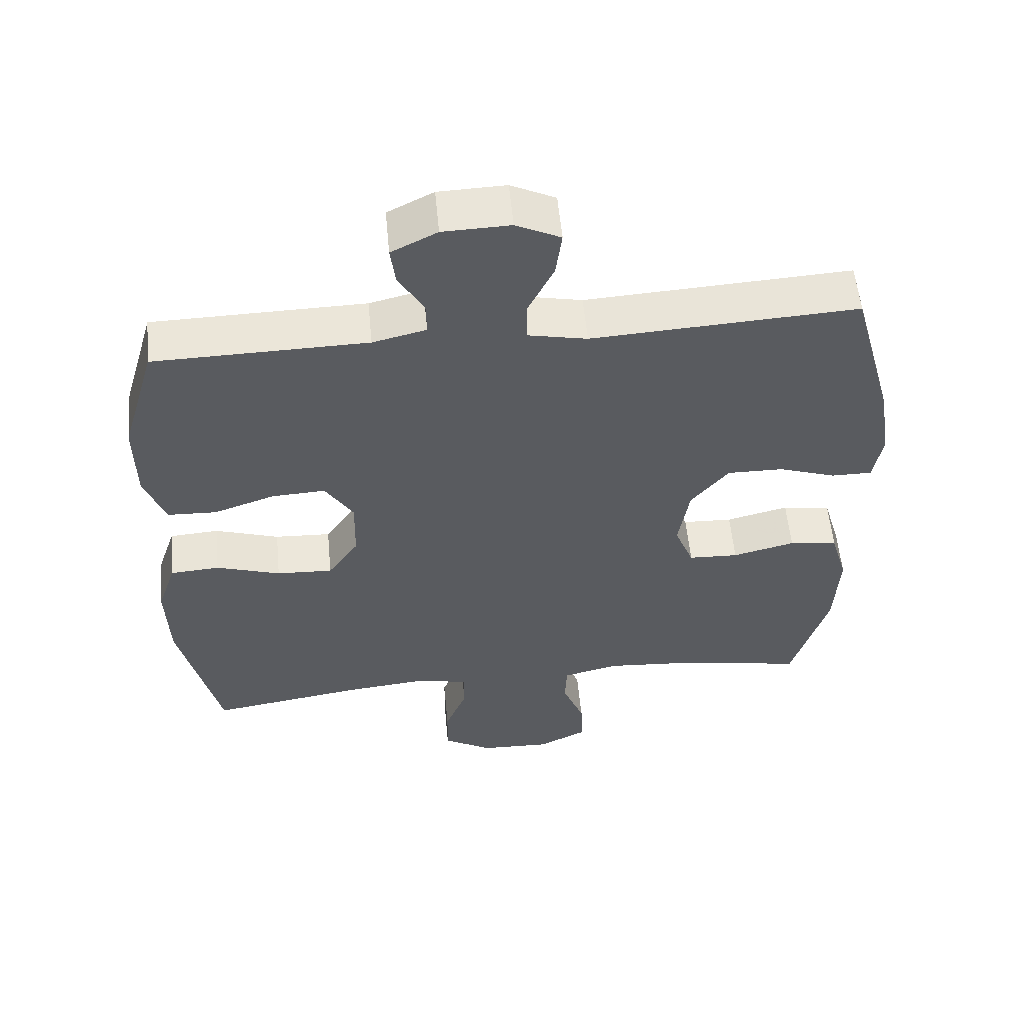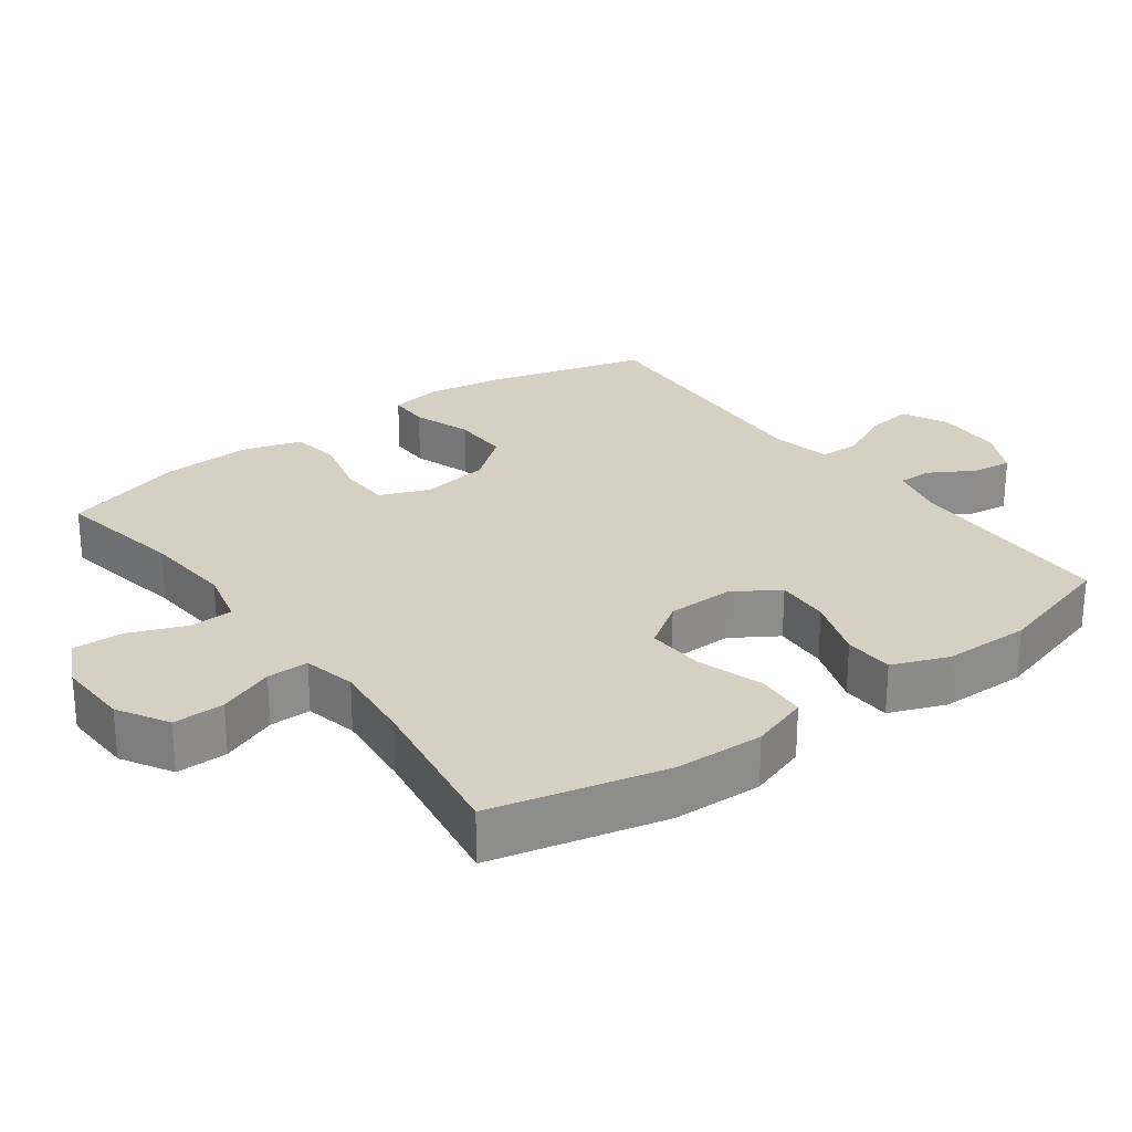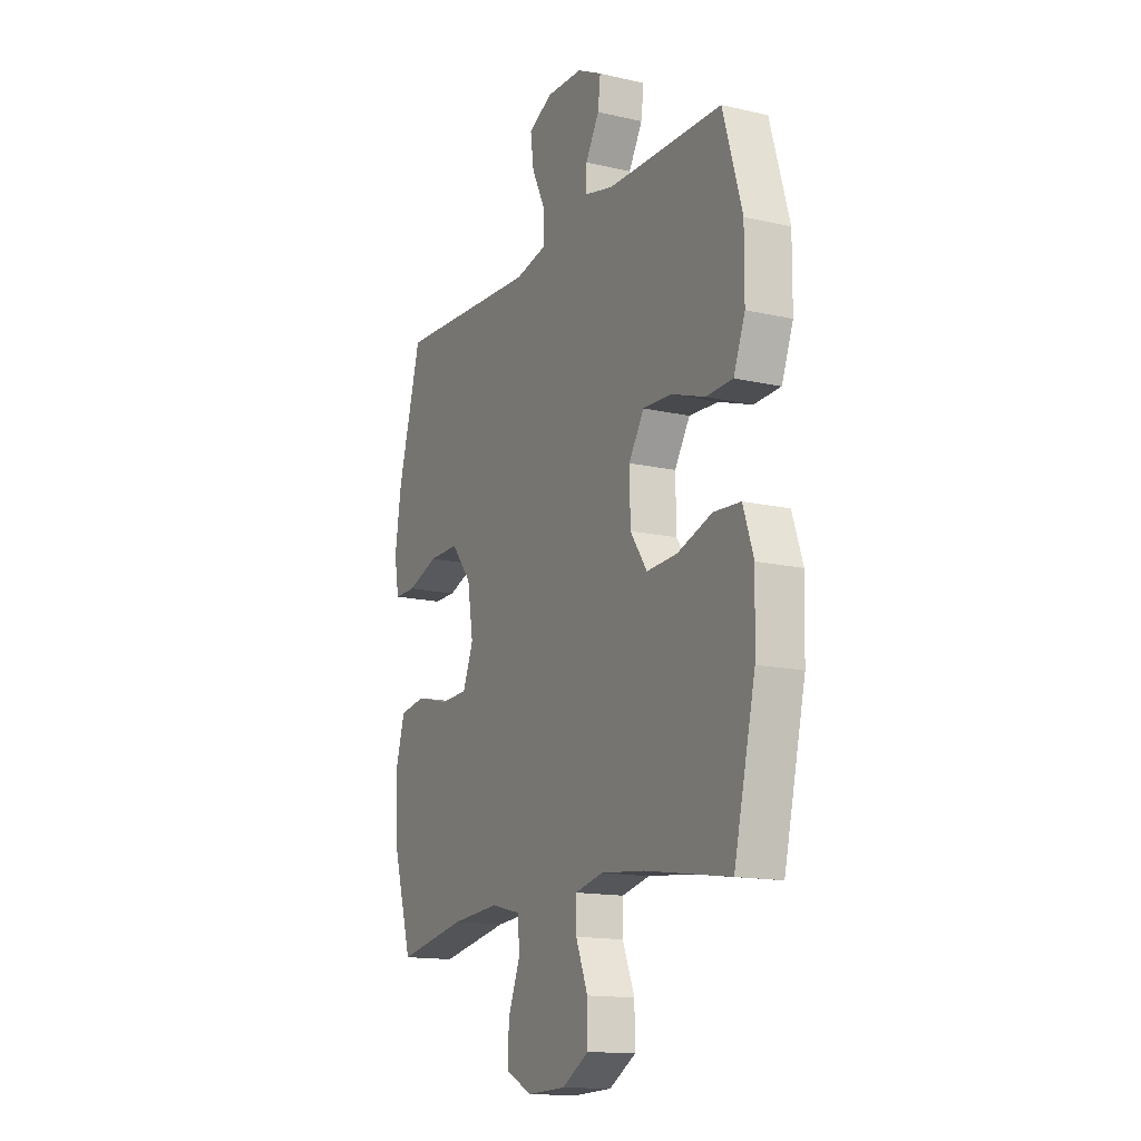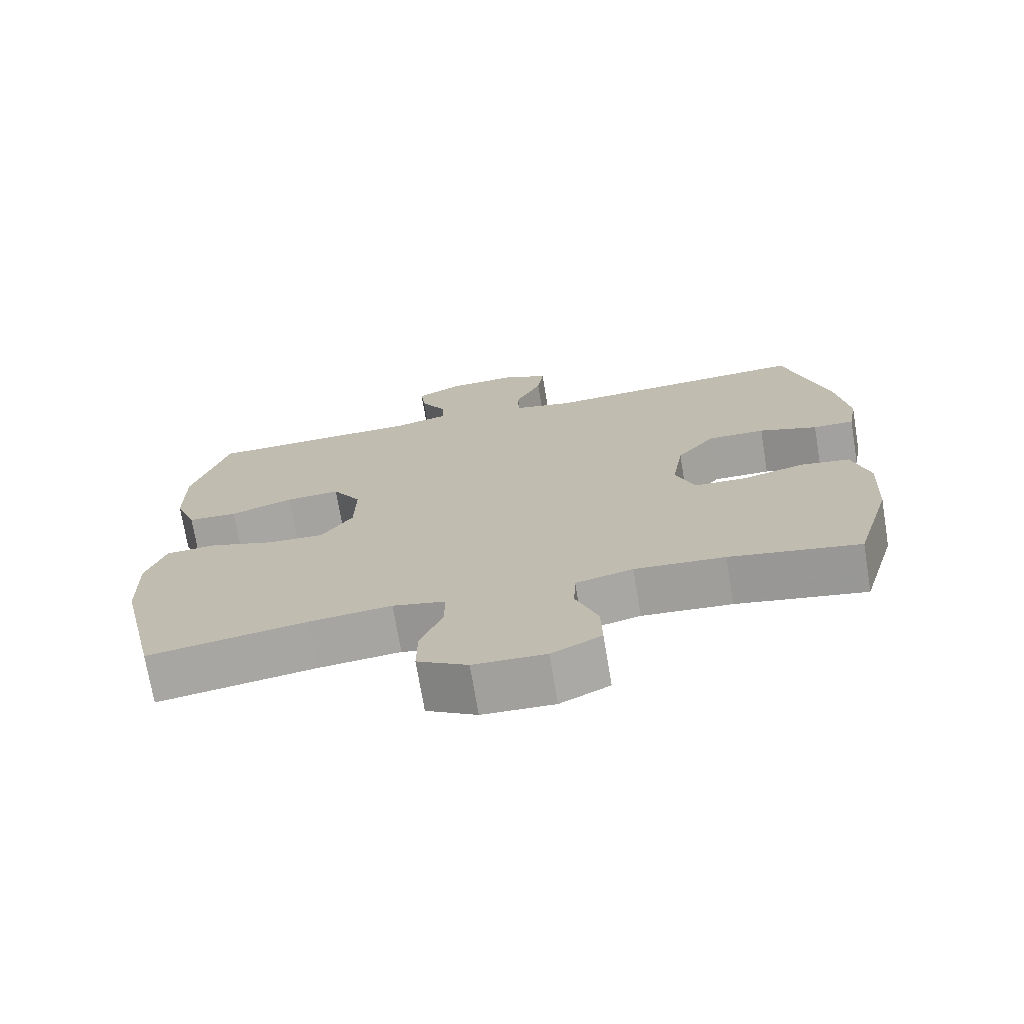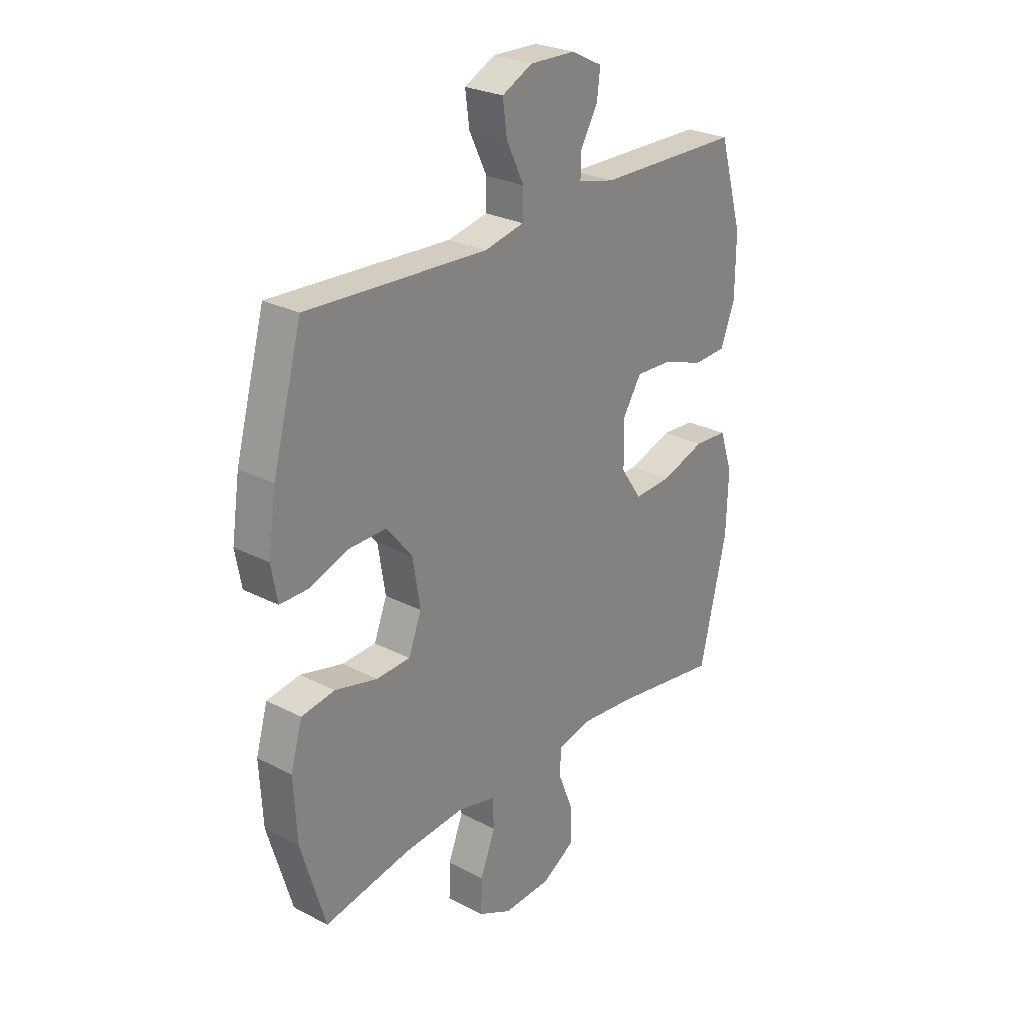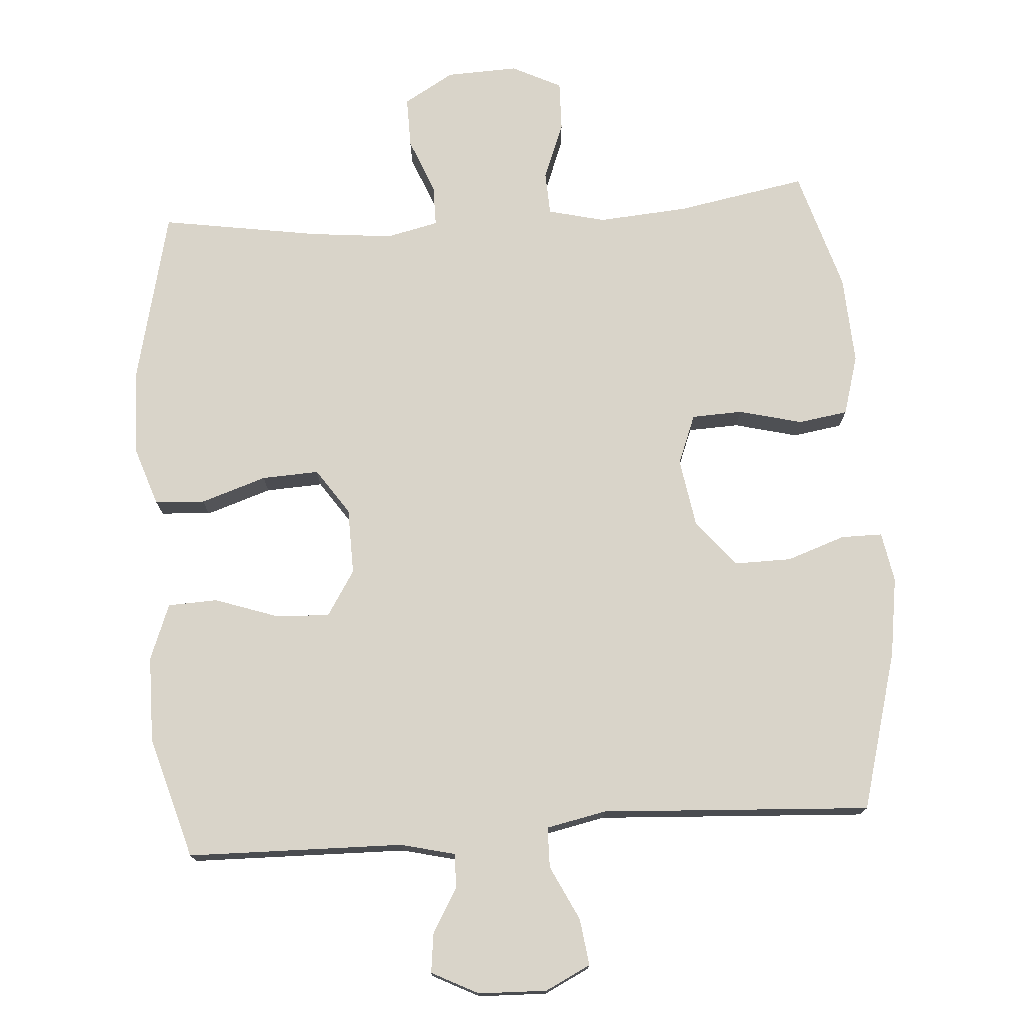
<metadata>
{"format":"obj","ext":"obj","renderer":"f3d","projection":"perspective","resolution":1024,"background":"white","views":[{"elev":56.3,"azim":-5.4,"up":"+Z"},{"elev":26.2,"azim":-126.3,"up":"+Y"},{"elev":-14.8,"azim":-116.4,"up":"+Z"},{"elev":-72.3,"azim":9.4,"up":"+Z"},{"elev":26.6,"azim":129.0,"up":"+Z"},{"elev":74.9,"azim":-4.0,"up":"+Y"}]}
</metadata>
<code>
v 0.5 0.07 0.5
v 0.563 0.07 0.272
v 0.58 0.07 0.158
v 0.567 0.07 0.086
v 0.508 0.07 0.086
v 0.424 0.07 0.115
v 0.342 0.07 0.116
v 0.287 0.07 0.048
v 0.271 0.07 -0.05
v 0.299 0.07 -0.121
v 0.372 0.07 -0.124
v 0.463 0.07 -0.101
v 0.534 0.07 -0.112
v 0.559 0.07 -0.198
v 0.552 0.07 -0.326
v 0.5 0.07 -0.5
v 0.314 0.07 -0.466
v 0.185 0.07 -0.456
v 0.103 0.07 -0.476
v 0.1 0.07 -0.538
v 0.132 0.07 -0.62
v 0.134 0.07 -0.692
v 0.063 0.07 -0.727
v -0.04 0.07 -0.723
v -0.112 0.07 -0.681
v -0.111 0.07 -0.608
v -0.079 0.07 -0.528
v -0.079 0.07 -0.469
v -0.154 0.07 -0.452
v -0.272 0.07 -0.464
v -0.5 0.07 -0.5
v -0.558 0.07 -0.253
v -0.562 0.07 -0.126
v -0.534 0.07 -0.043
v -0.462 0.07 -0.038
v -0.368 0.07 -0.069
v -0.286 0.07 -0.073
v -0.241 0.07 -0.007
v -0.239 0.07 0.088
v -0.28 0.07 0.153
v -0.358 0.07 0.149
v -0.448 0.07 0.118
v -0.519 0.07 0.121
v -0.55 0.07 0.201
v -0.551 0.07 0.325
v -0.5 0.07 0.5
v -0.19 0.07 0.506
v -0.112 0.07 0.525
v -0.113 0.07 0.574
v -0.15 0.07 0.637
v -0.157 0.07 0.694
v -0.09 0.07 0.728
v 0.008 0.07 0.731
v 0.073 0.07 0.699
v 0.064 0.07 0.632
v 0.026 0.07 0.554
v 0.027 0.07 0.496
v 0.113 0.07 0.478
v 0.5 0 0.5
v 0.563 0 0.272
v 0.58 0 0.158
v 0.567 0 0.086
v 0.508 0 0.086
v 0.424 0 0.115
v 0.342 0 0.116
v 0.287 0 0.048
v 0.271 0 -0.05
v 0.299 0 -0.121
v 0.372 0 -0.124
v 0.463 0 -0.101
v 0.534 0 -0.112
v 0.559 0 -0.198
v 0.552 0 -0.326
v 0.5 0 -0.5
v 0.314 0 -0.466
v 0.185 0 -0.456
v 0.103 0 -0.476
v 0.1 0 -0.538
v 0.132 0 -0.62
v 0.134 0 -0.692
v 0.063 0 -0.727
v -0.04 0 -0.723
v -0.112 0 -0.681
v -0.111 0 -0.608
v -0.079 0 -0.528
v -0.079 0 -0.469
v -0.154 0 -0.452
v -0.272 0 -0.464
v -0.5 0 -0.5
v -0.558 0 -0.253
v -0.562 0 -0.126
v -0.534 0 -0.043
v -0.462 0 -0.038
v -0.368 0 -0.069
v -0.286 0 -0.073
v -0.241 0 -0.007
v -0.239 0 0.088
v -0.28 0 0.153
v -0.358 0 0.149
v -0.448 0 0.118
v -0.519 0 0.121
v -0.55 0 0.201
v -0.551 0 0.325
v -0.5 0 0.5
v -0.19 0 0.506
v -0.112 0 0.525
v -0.113 0 0.574
v -0.15 0 0.637
v -0.157 0 0.694
v -0.09 0 0.728
v 0.008 0 0.731
v 0.073 0 0.699
v 0.064 0 0.632
v 0.026 0 0.554
v 0.027 0 0.496
v 0.113 0 0.478
f 54 55 56
f 53 54 56
f 52 53 56
f 51 52 56
f 50 51 56
f 49 50 56
f 48 49 56 57
f 47 48 57 58
f 46 47 58
f 45 46 58
f 44 45 58
f 43 44 58
f 42 43 58
f 41 42 58
f 34 35 36
f 33 34 36
f 32 33 36
f 31 32 36
f 30 31 36
f 29 30 36 37
f 28 29 37 38
f 25 26 27
f 24 25 27
f 23 24 27
f 22 23 27
f 21 22 27
f 20 21 27
f 19 20 27 28
f 28 38 39
f 19 28 39
f 18 19 39
f 15 16 17
f 14 15 17
f 13 14 17
f 12 13 17
f 11 12 17
f 10 11 17 18
f 4 5 6
f 3 4 6
f 2 3 6
f 1 2 6
f 58 1 6
f 58 6 7
f 40 41 58
f 40 58 7 8
f 18 39 40
f 10 18 40
f 9 10 40
f 8 9 40
f 114 113 112
f 114 112 111
f 114 111 110
f 114 110 109
f 114 109 108
f 114 108 107
f 115 114 107 106
f 116 115 106 105
f 116 105 104
f 116 104 103
f 116 103 102
f 116 102 101
f 116 101 100
f 116 100 99
f 94 93 92
f 94 92 91
f 94 91 90
f 94 90 89
f 94 89 88
f 95 94 88 87
f 96 95 87 86
f 85 84 83
f 85 83 82
f 85 82 81
f 85 81 80
f 85 80 79
f 85 79 78
f 86 85 78 77
f 97 96 86
f 97 86 77
f 97 77 76
f 75 74 73
f 75 73 72
f 75 72 71
f 75 71 70
f 75 70 69
f 76 75 69 68
f 64 63 62
f 64 62 61
f 64 61 60
f 64 60 59
f 64 59 116
f 65 64 116
f 116 99 98
f 66 65 116 98
f 98 97 76
f 98 76 68
f 98 68 67
f 98 67 66
f 1 59 60 2
f 2 60 61 3
f 3 61 62 4
f 4 62 63 5
f 5 63 64 6
f 6 64 65 7
f 7 65 66 8
f 8 66 67 9
f 9 67 68 10
f 10 68 69 11
f 11 69 70 12
f 12 70 71 13
f 13 71 72 14
f 14 72 73 15
f 15 73 74 16
f 16 74 75 17
f 17 75 76 18
f 18 76 77 19
f 19 77 78 20
f 20 78 79 21
f 21 79 80 22
f 22 80 81 23
f 23 81 82 24
f 24 82 83 25
f 25 83 84 26
f 26 84 85 27
f 27 85 86 28
f 28 86 87 29
f 29 87 88 30
f 30 88 89 31
f 31 89 90 32
f 32 90 91 33
f 33 91 92 34
f 34 92 93 35
f 35 93 94 36
f 36 94 95 37
f 37 95 96 38
f 38 96 97 39
f 39 97 98 40
f 40 98 99 41
f 41 99 100 42
f 42 100 101 43
f 43 101 102 44
f 44 102 103 45
f 45 103 104 46
f 46 104 105 47
f 47 105 106 48
f 48 106 107 49
f 49 107 108 50
f 50 108 109 51
f 51 109 110 52
f 52 110 111 53
f 53 111 112 54
f 54 112 113 55
f 55 113 114 56
f 56 114 115 57
f 57 115 116 58
f 58 116 59 1

</code>
